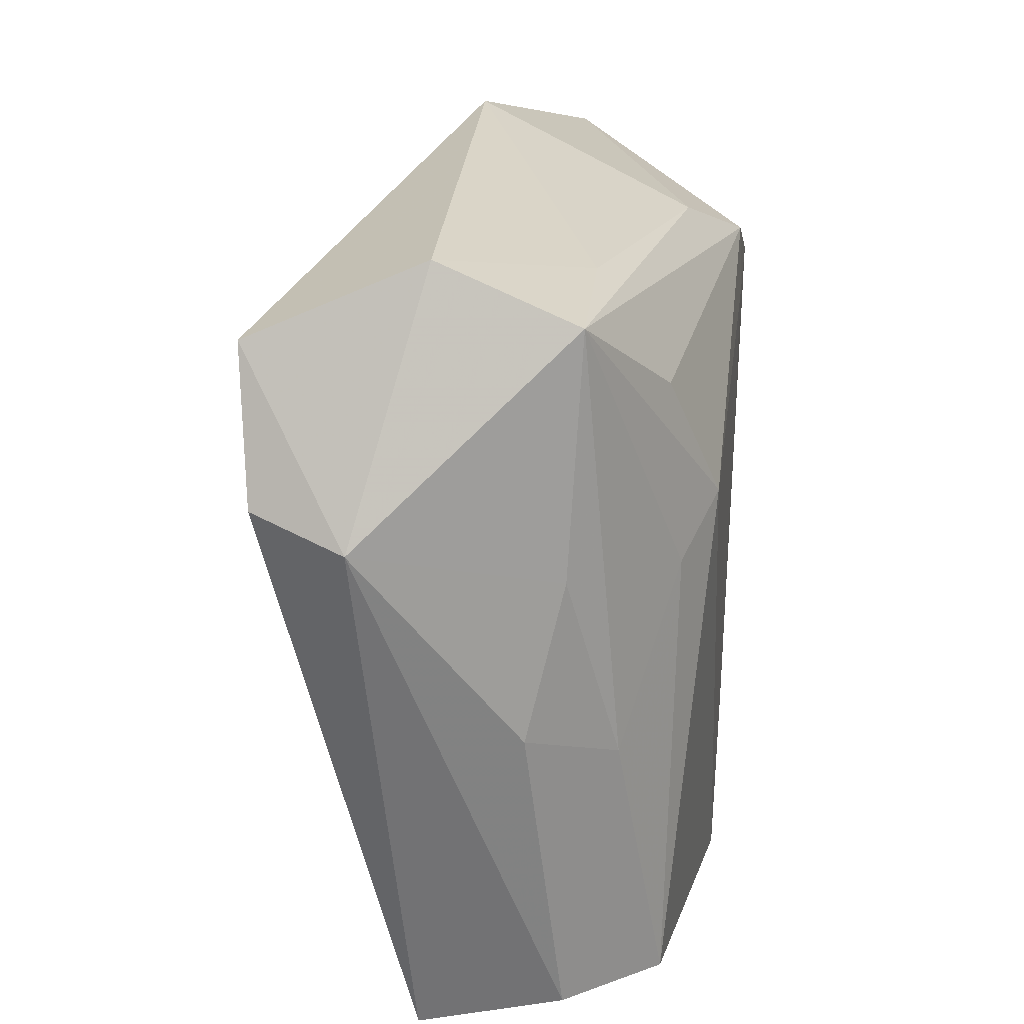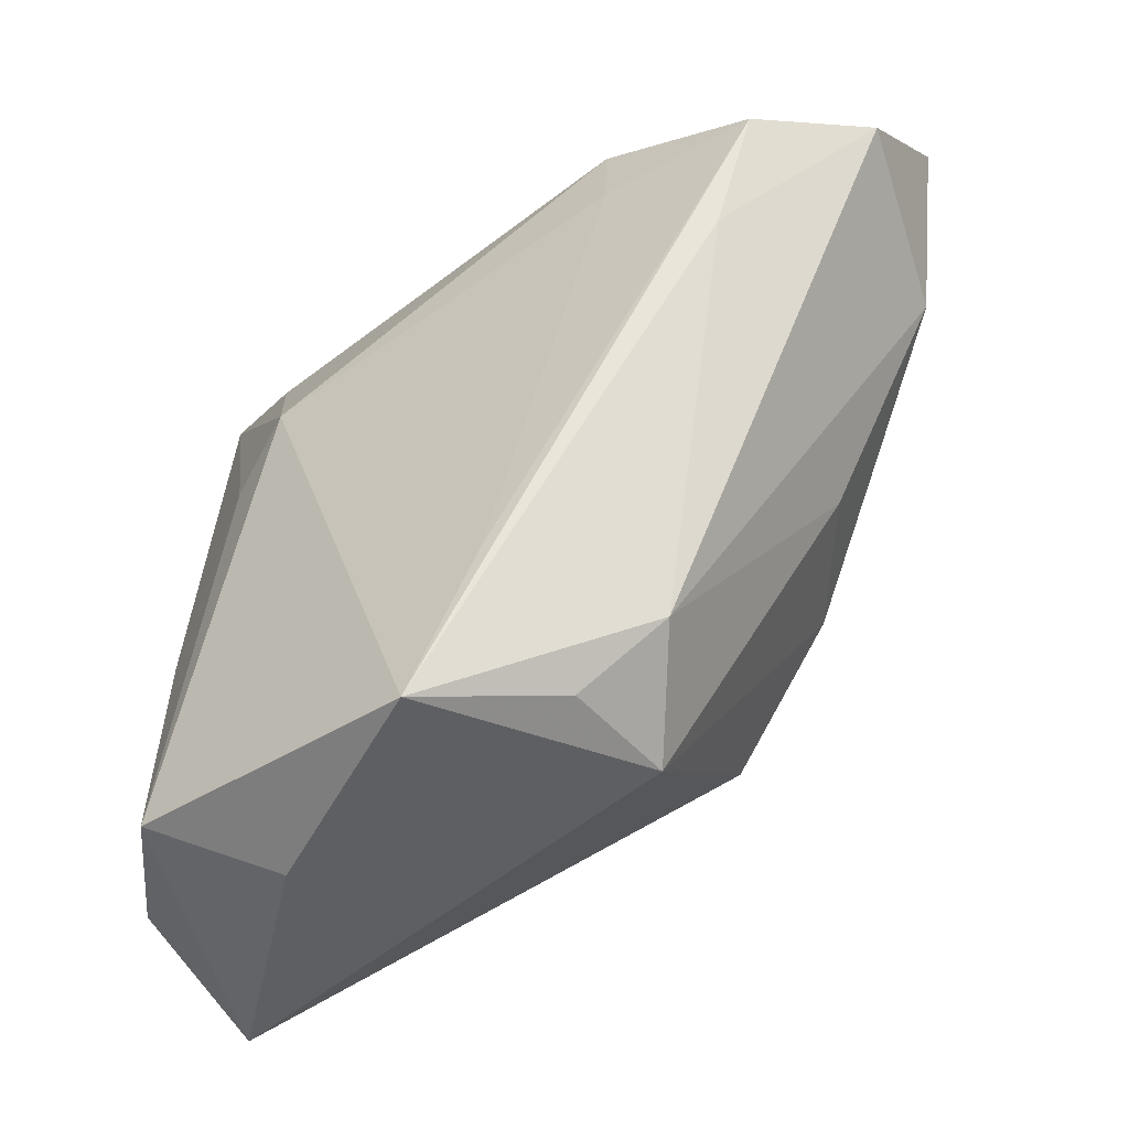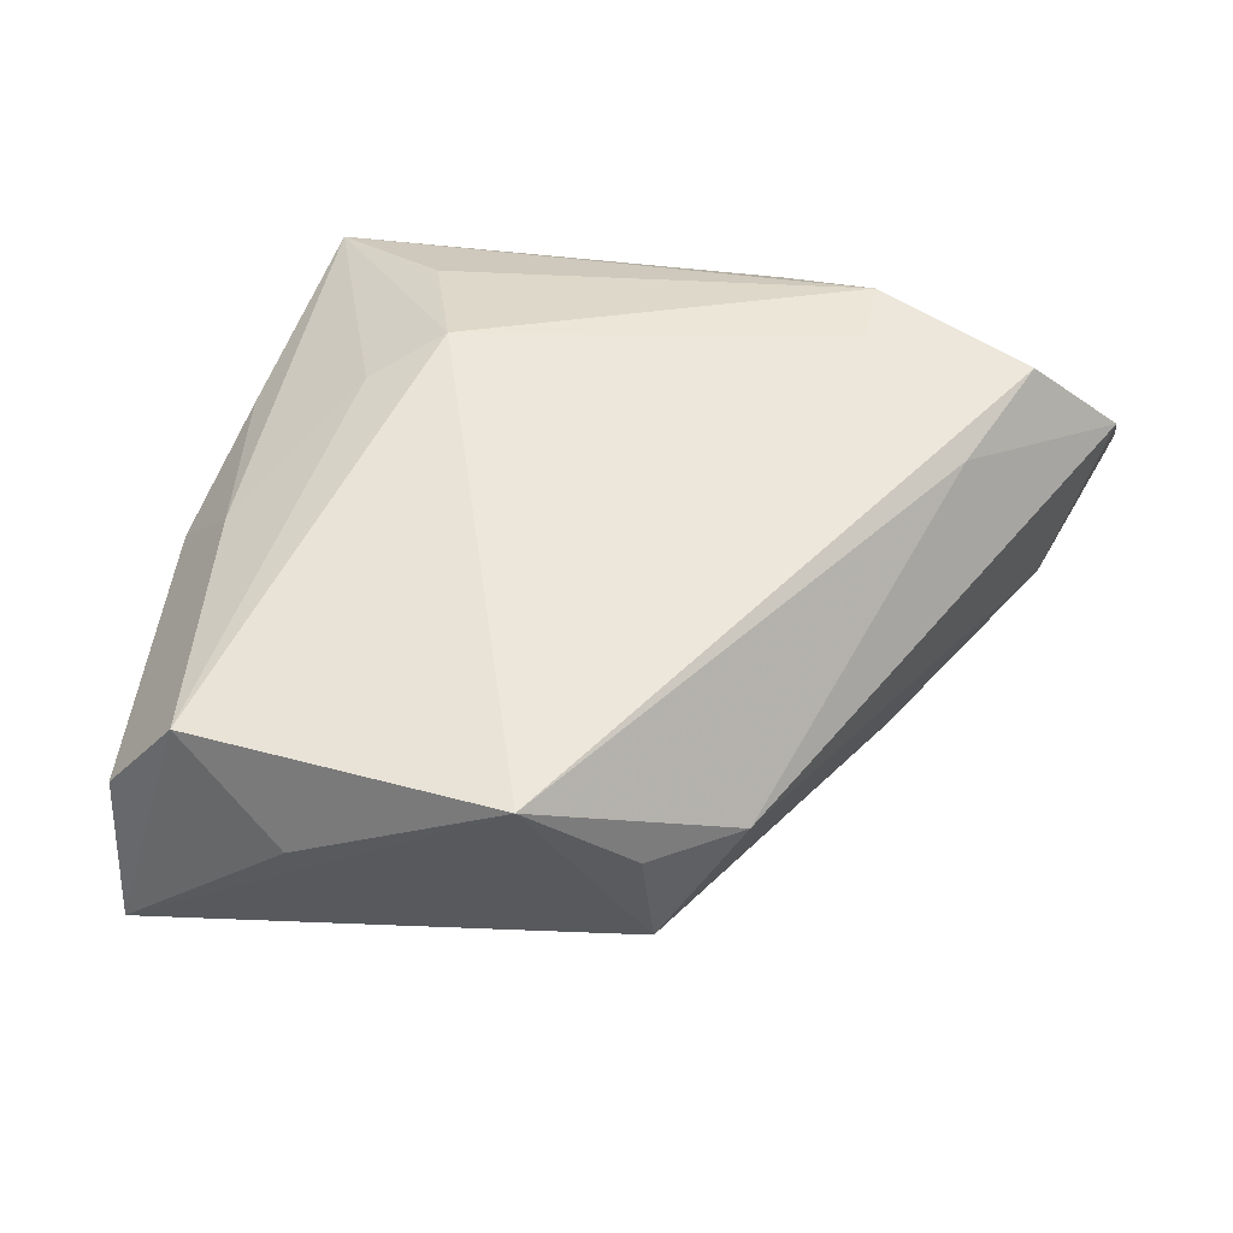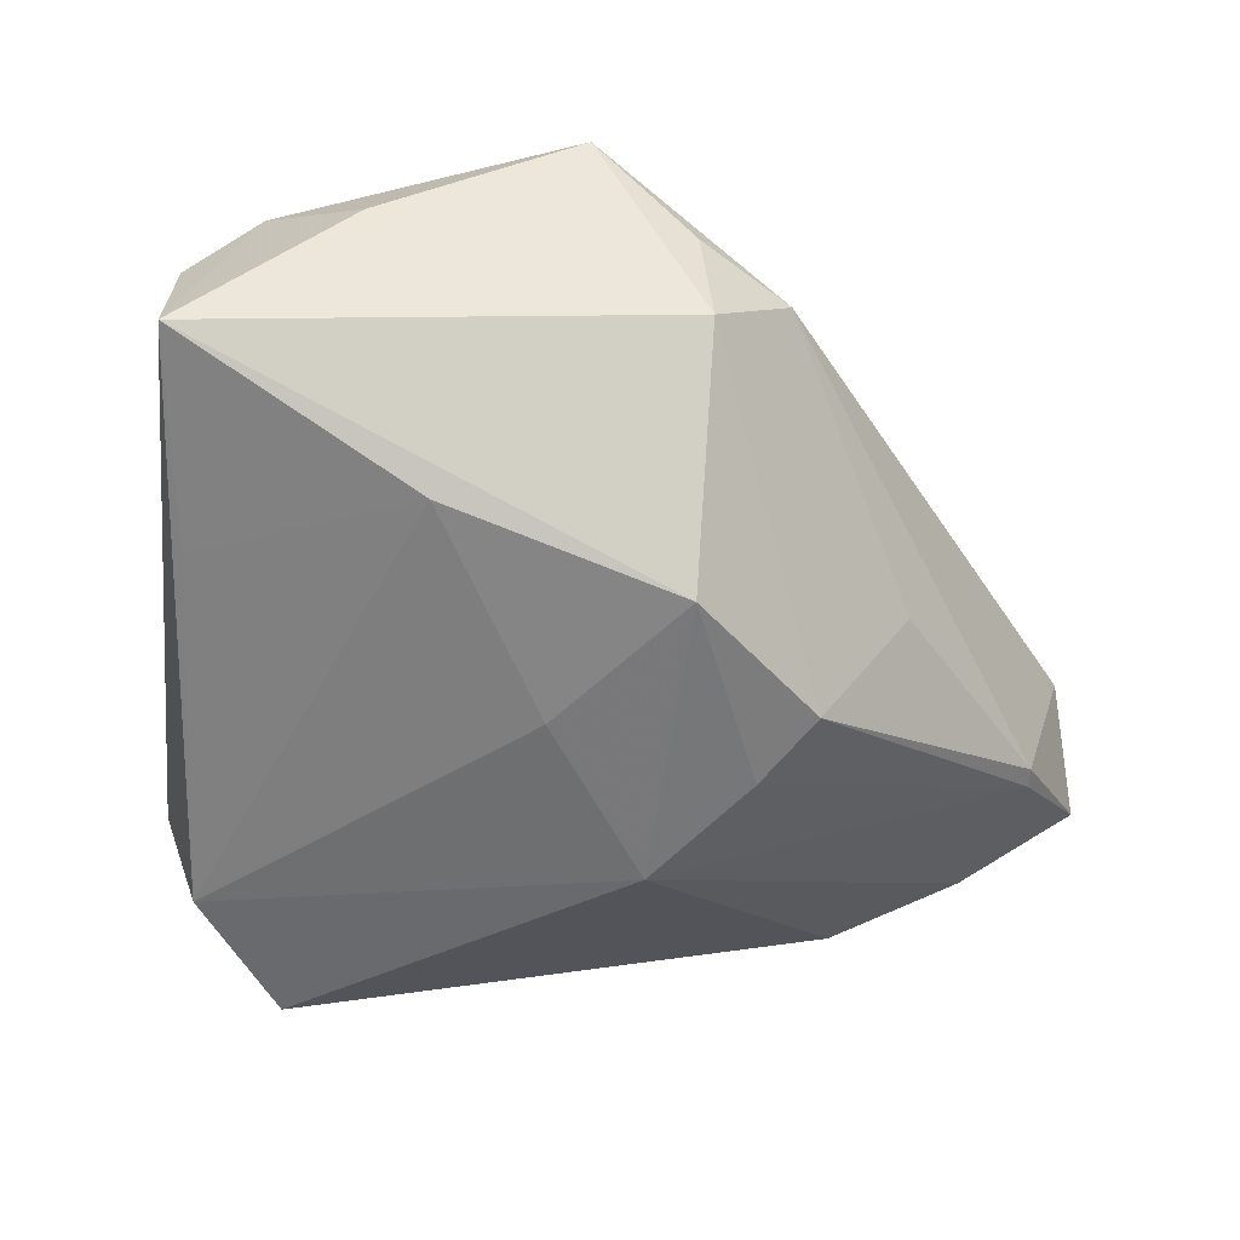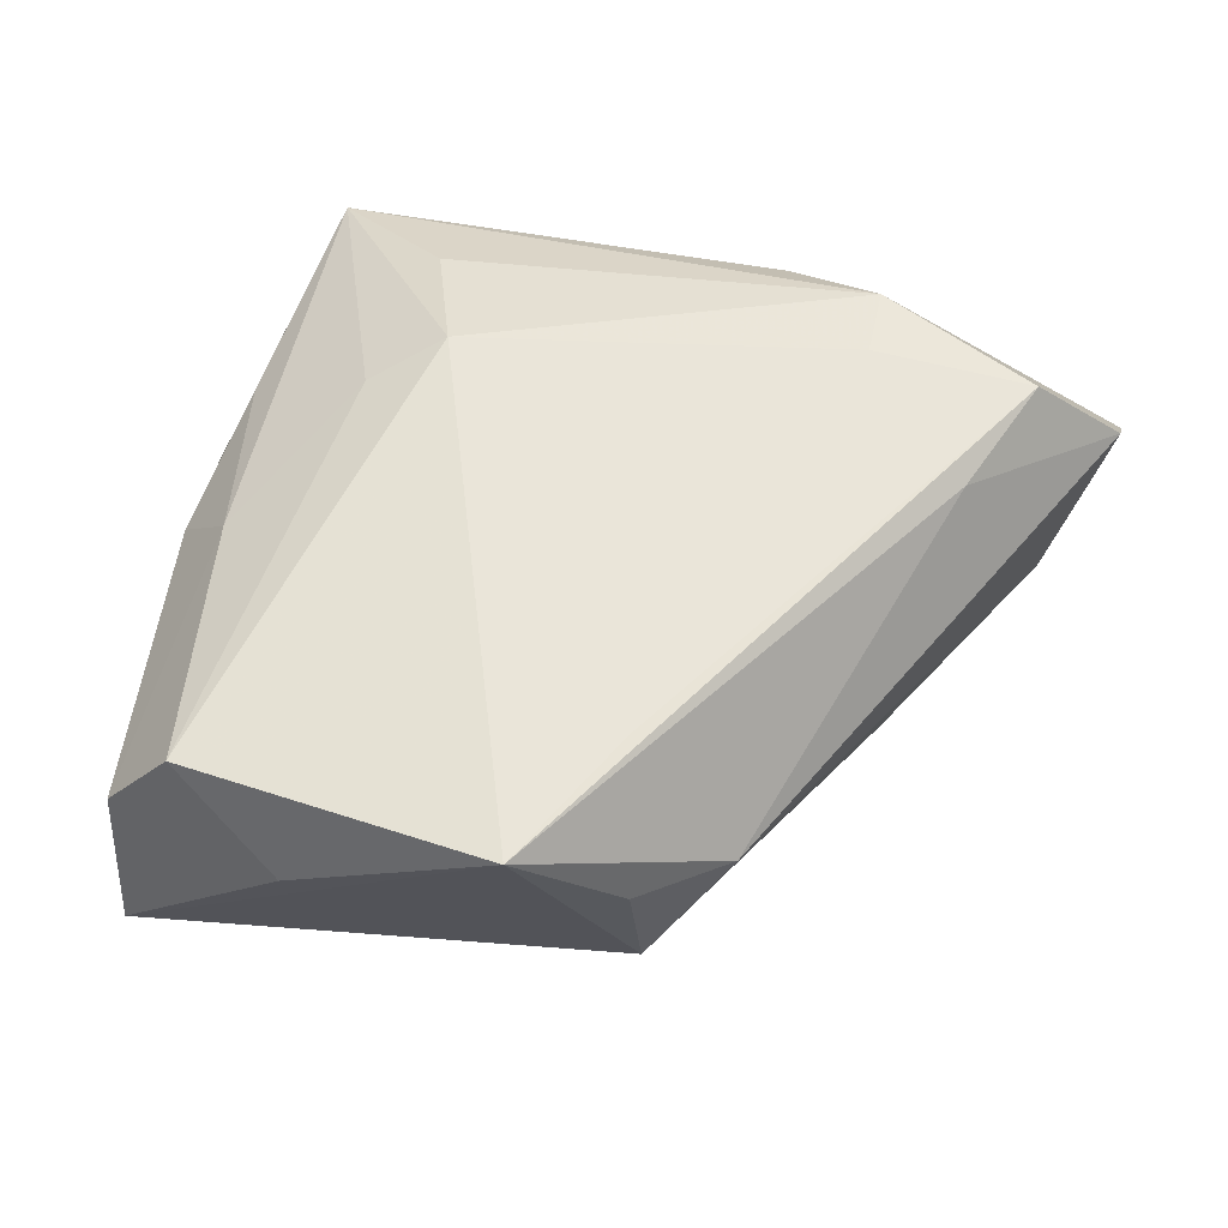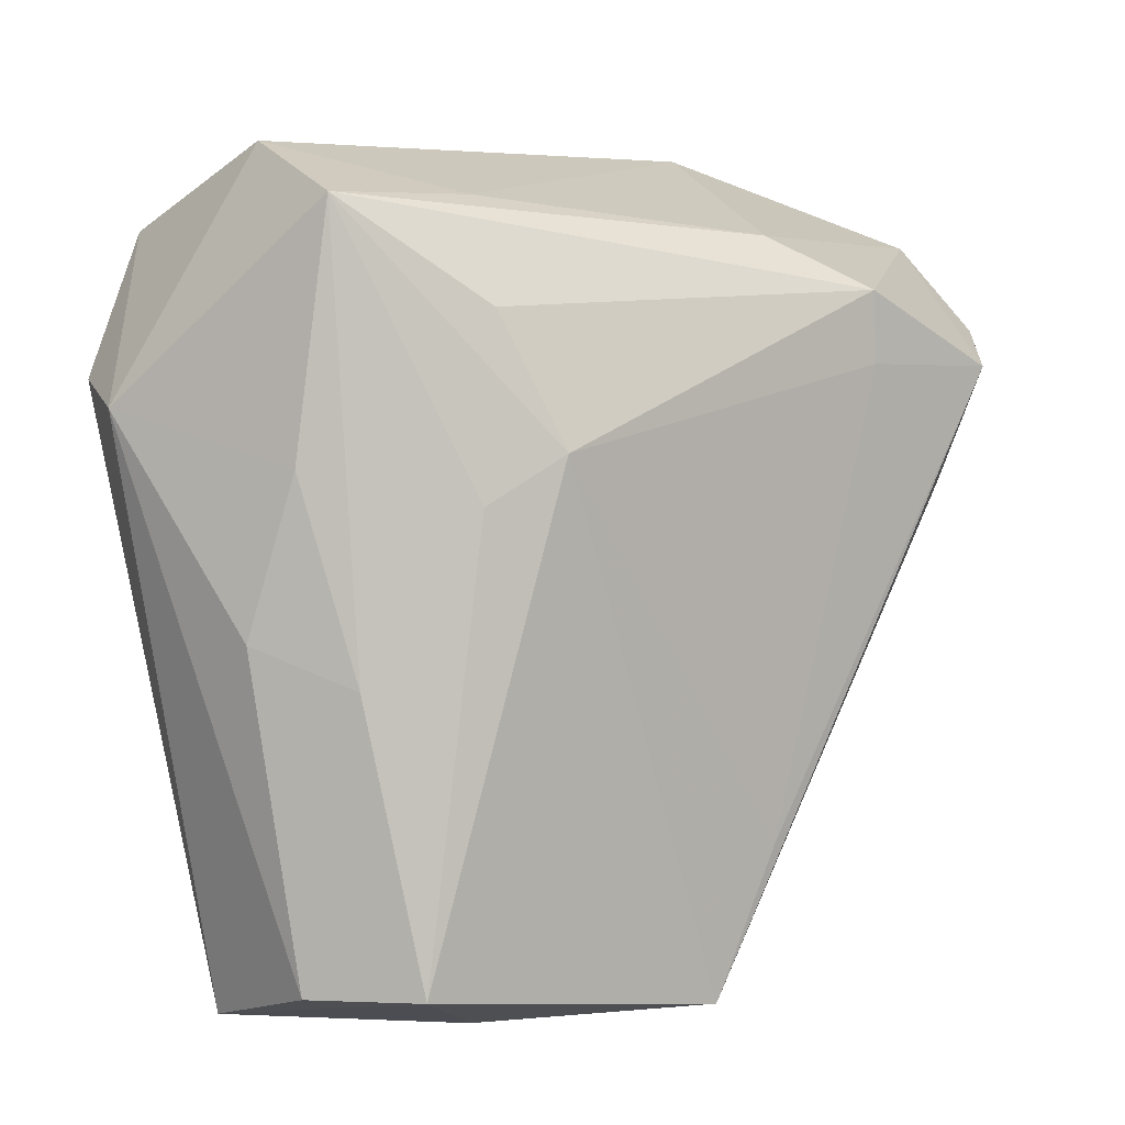
<metadata>
{"format":"obj","ext":"obj","renderer":"f3d","projection":"perspective","resolution":1024,"background":"white","views":[{"elev":25.1,"azim":-81.9,"up":"+Y"},{"elev":-50.2,"azim":33.8,"up":"+Y"},{"elev":51.7,"azim":11.1,"up":"+Z"},{"elev":-49.9,"azim":3.0,"up":"+Z"},{"elev":58.5,"azim":12.4,"up":"+Z"},{"elev":6.0,"azim":-40.1,"up":"+Y"}]}
</metadata>
<code>
v -0.01786 -0.04855 0.01093
v 0.01646 -0.04308 0.01098
v 0.005345 -0.04796 0.0236
v -0.001218 -0.008768 -0.02542
v 0.05713 0.02244 0.0123
v -0.02312 0.006078 0.02022
v 0.02891 0.02725 0.02302
v -0.03422 -0.01175 0.0148
v 0.04711 0.01861 0.023
v 0.0373 -0.00716 -0.009106
v -0.03199 0.04229 -0.005353
v -0.01109 -0.03271 -0.01815
v 0.01769 -0.04263 -0.002583
v -0.03008 -0.04237 0.01977
v -0.04588 0.01532 -0.01214
v 0.04403 0.03613 -0.006747
v -0.03778 -0.02359 -0.01341
v 0.04148 0.005564 0.02137
v 0.02698 -0.006525 -0.0236
v 0.02595 -0.03557 0.008753
v 0.05159 0.01699 -0.007813
v -0.0165 0.03682 0.009789
v 0.0289 0.01922 0.02343
v 0.007955 0.01095 -0.02878
v -0.03417 0.03344 -0.02517
v 0.01389 -0.03186 0.0236
v 0.05806 0.0323 0.0001747
v -0.03701 -0.04801 -0.007299
v -0.04205 0.01788 -0.02288
v -0.0345 0.03666 0.01051
v 0.02851 0.04229 -0.009119
v -0.01515 0.01119 0.0236
v -0.03784 0.009856 0.009317
v -0.03776 -0.04281 0.009385
v -0.04117 -0.007473 0.005457
v 0.01471 -0.02318 -0.02416
v 0.02015 0.0002469 -0.02612
v 0.01803 0.03304 0.01712
v -0.02001 0.02554 0.01823
v 0.05141 0.0195 -0.008076
f 15 28 34
f 28 14 34
f 29 28 15
f 13 3 28
f 2 3 13
f 33 30 15
f 36 13 28
f 25 29 15
f 14 3 32
f 1 14 28
f 28 3 1
f 1 3 14
f 2 13 20
f 5 18 20
f 20 13 10
f 20 3 2
f 20 18 3
f 15 34 35
f 35 33 15
f 12 36 28
f 19 36 37
f 10 13 19
f 13 36 19
f 15 30 11
f 11 25 15
f 29 25 24
f 37 36 24
f 14 32 6
f 6 32 30
f 39 7 30
f 30 32 39
f 39 32 7
f 3 18 9
f 9 18 5
f 33 35 8
f 30 33 8
f 8 34 14
f 8 35 34
f 14 6 8
f 8 6 30
f 28 29 17
f 17 12 28
f 29 12 17
f 10 19 21
f 5 20 21
f 21 20 10
f 30 7 38
f 29 24 4
f 4 24 36
f 4 12 29
f 36 12 4
f 31 24 25
f 16 24 31
f 25 11 31
f 7 32 23
f 23 9 7
f 5 21 27
f 27 9 5
f 7 9 27
f 16 31 27
f 27 38 7
f 27 31 38
f 30 38 22
f 38 31 22
f 22 11 30
f 22 31 11
f 3 9 26
f 9 23 26
f 26 32 3
f 26 23 32
f 16 27 40
f 40 27 21
f 37 24 40
f 40 24 16
f 40 19 37
f 40 21 19

</code>
